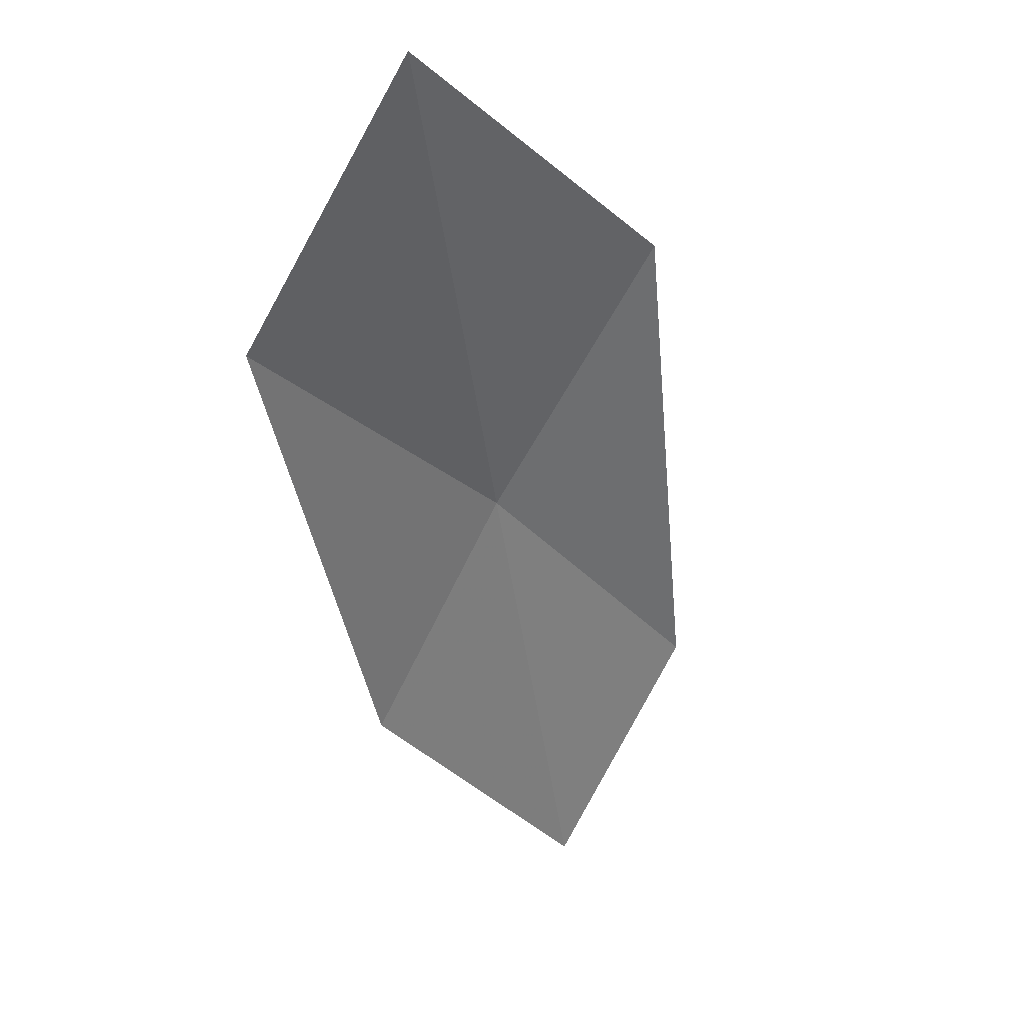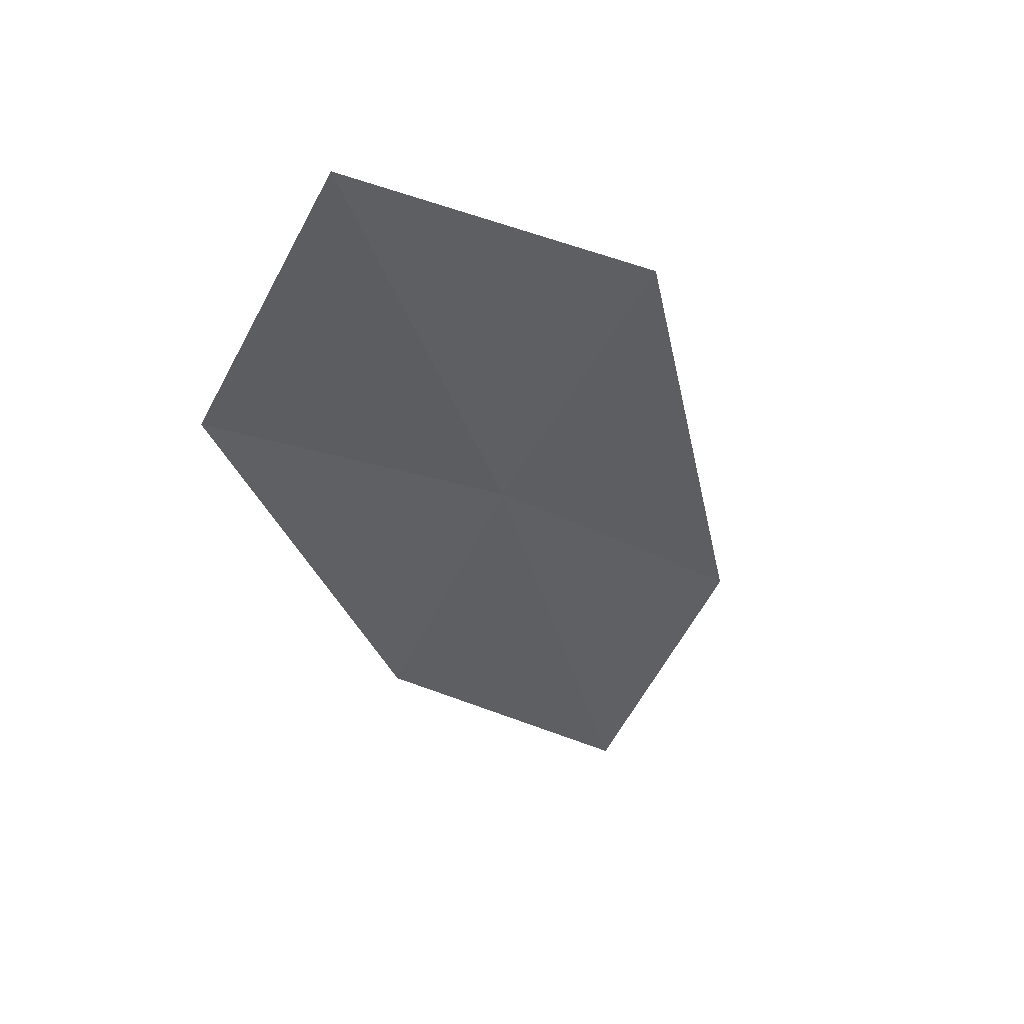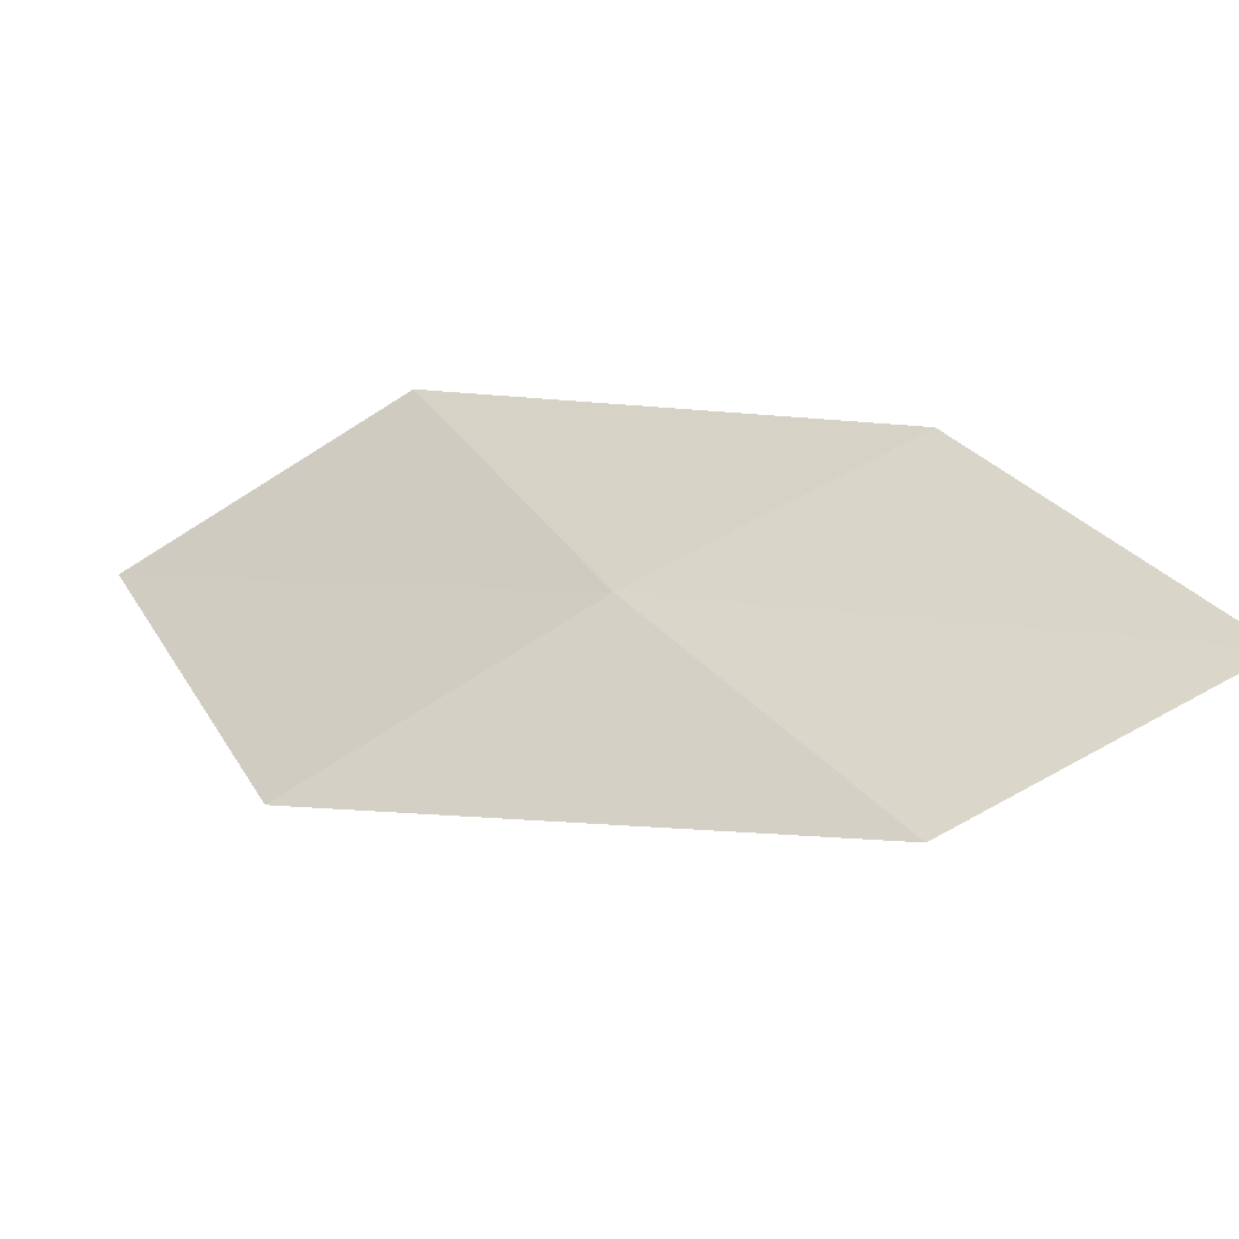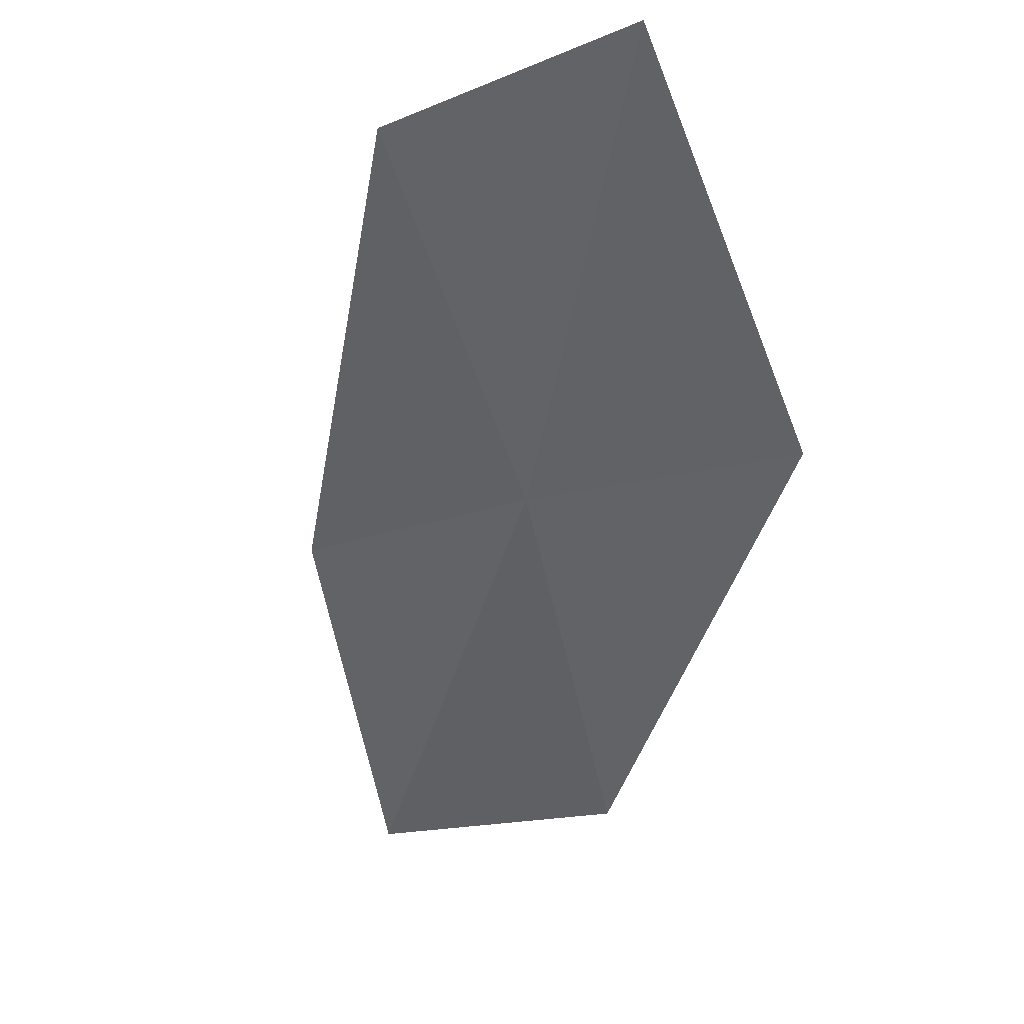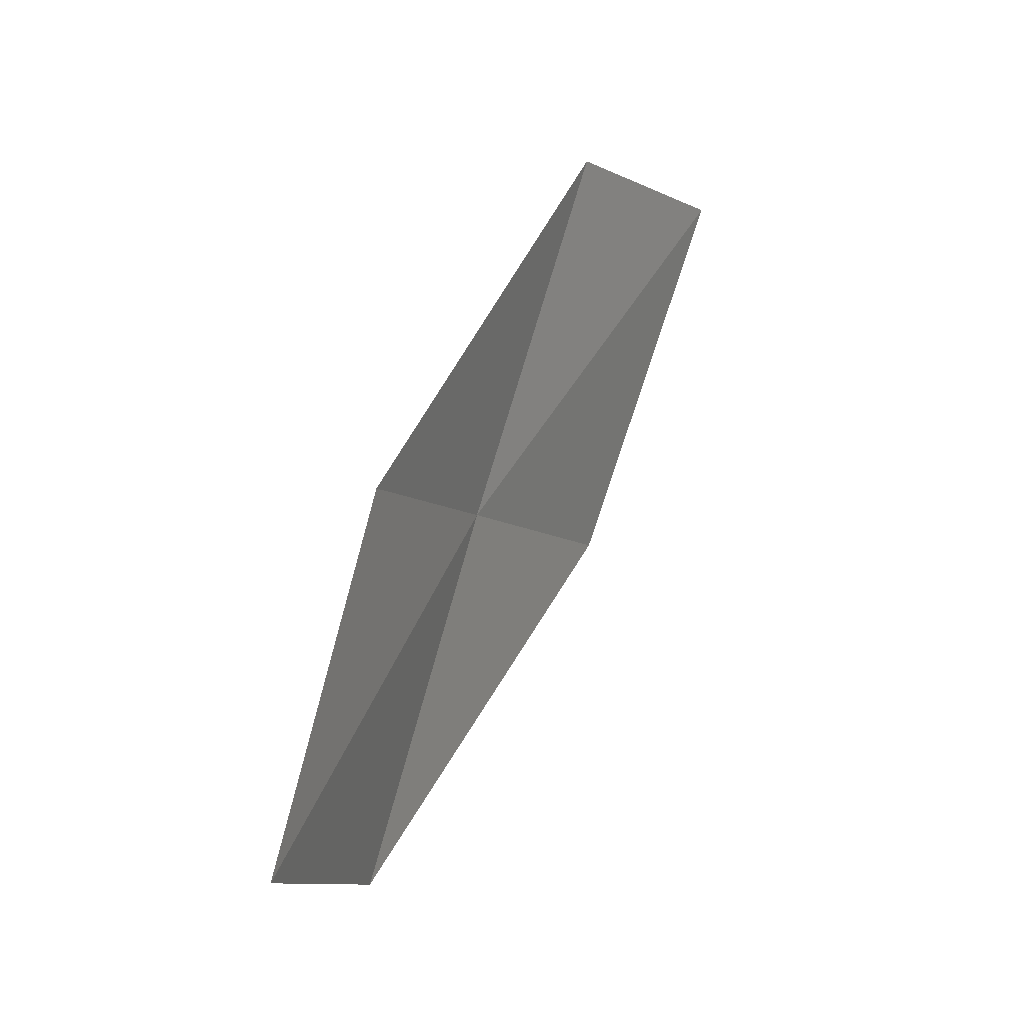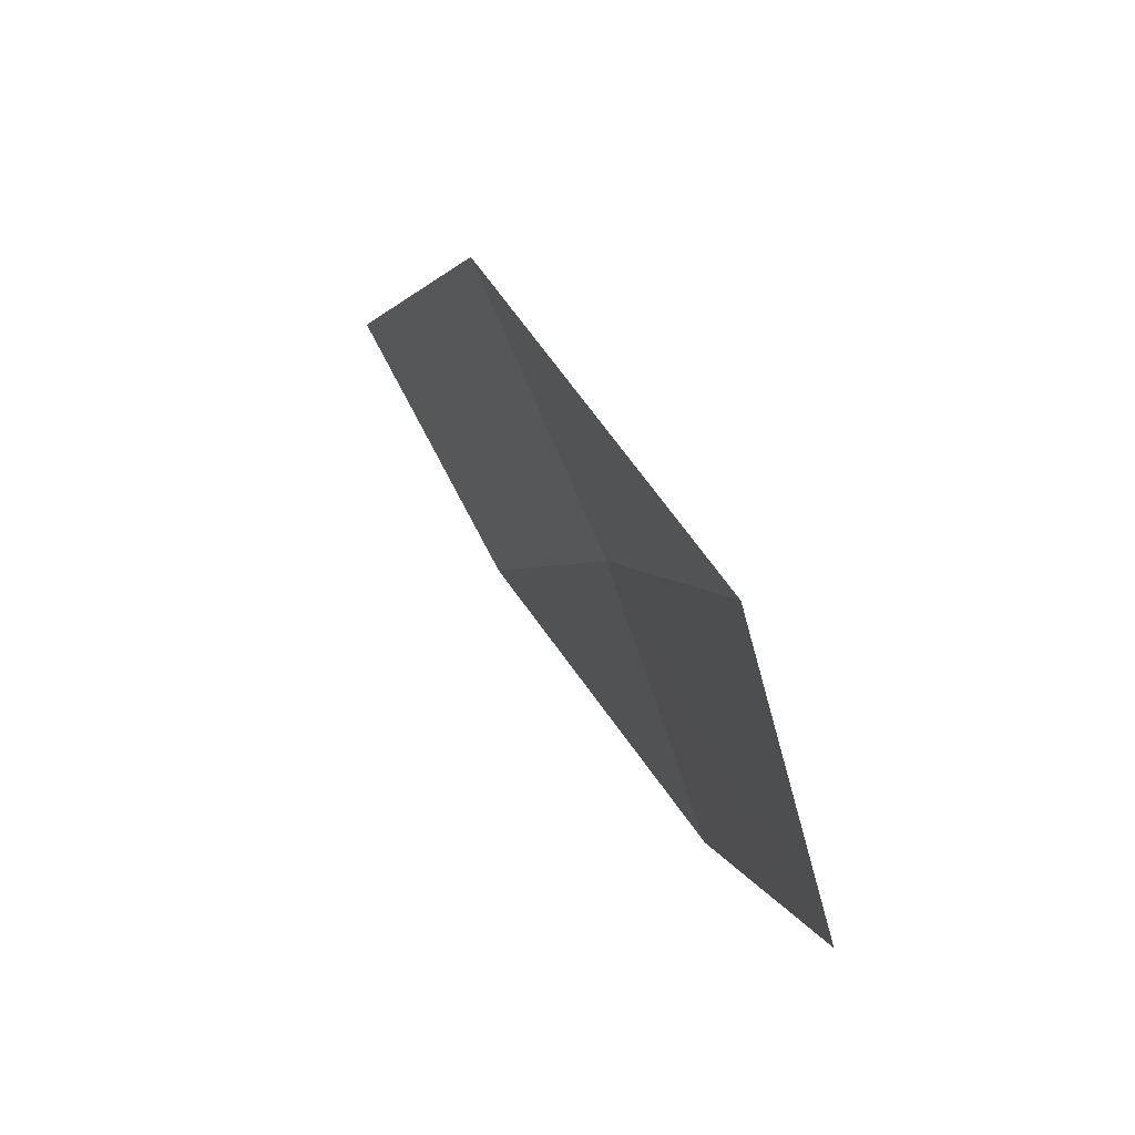
<metadata>
{"format":"obj","ext":"obj","renderer":"f3d","projection":"perspective","resolution":1024,"background":"white","views":[{"elev":8.7,"azim":129.9,"up":"+Y"},{"elev":24.6,"azim":140.6,"up":"+Y"},{"elev":31.4,"azim":-89.7,"up":"+Z"},{"elev":-58.1,"azim":134.6,"up":"+Z"},{"elev":-75.1,"azim":73.2,"up":"+Y"},{"elev":-28.5,"azim":-105.9,"up":"+Y"}]}
</metadata>
<code>
v -4.01 16.3 18.98
v -2.429 17.07 18.93
v -2.599 18.23 18.21
v -4.303 17.47 18.32
v -3.743 15.24 19.46
v -5.464 15.39 19.01
v -5.084 14.34 19.43
f 1 3 2
f 1 4 3
f 1 2 5
f 1 6 4
f 1 5 7
f 1 7 6

</code>
